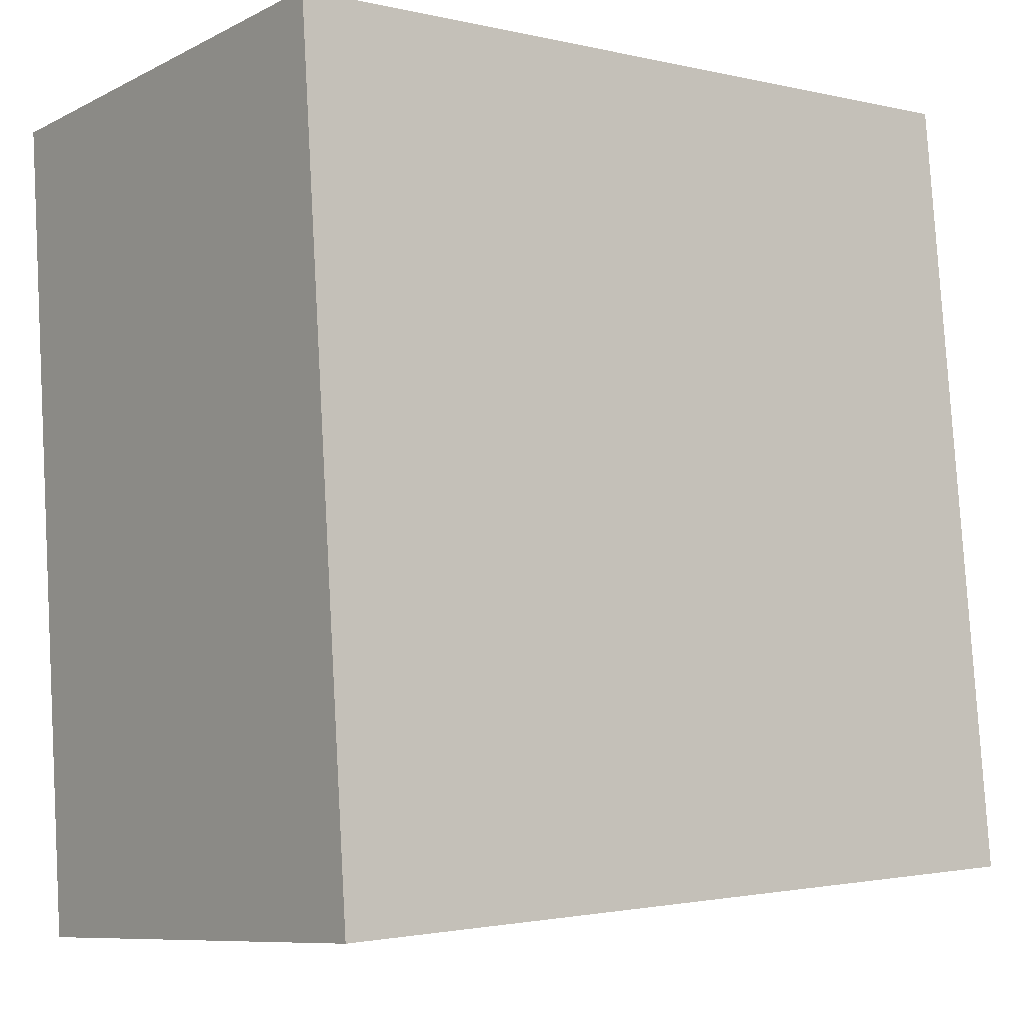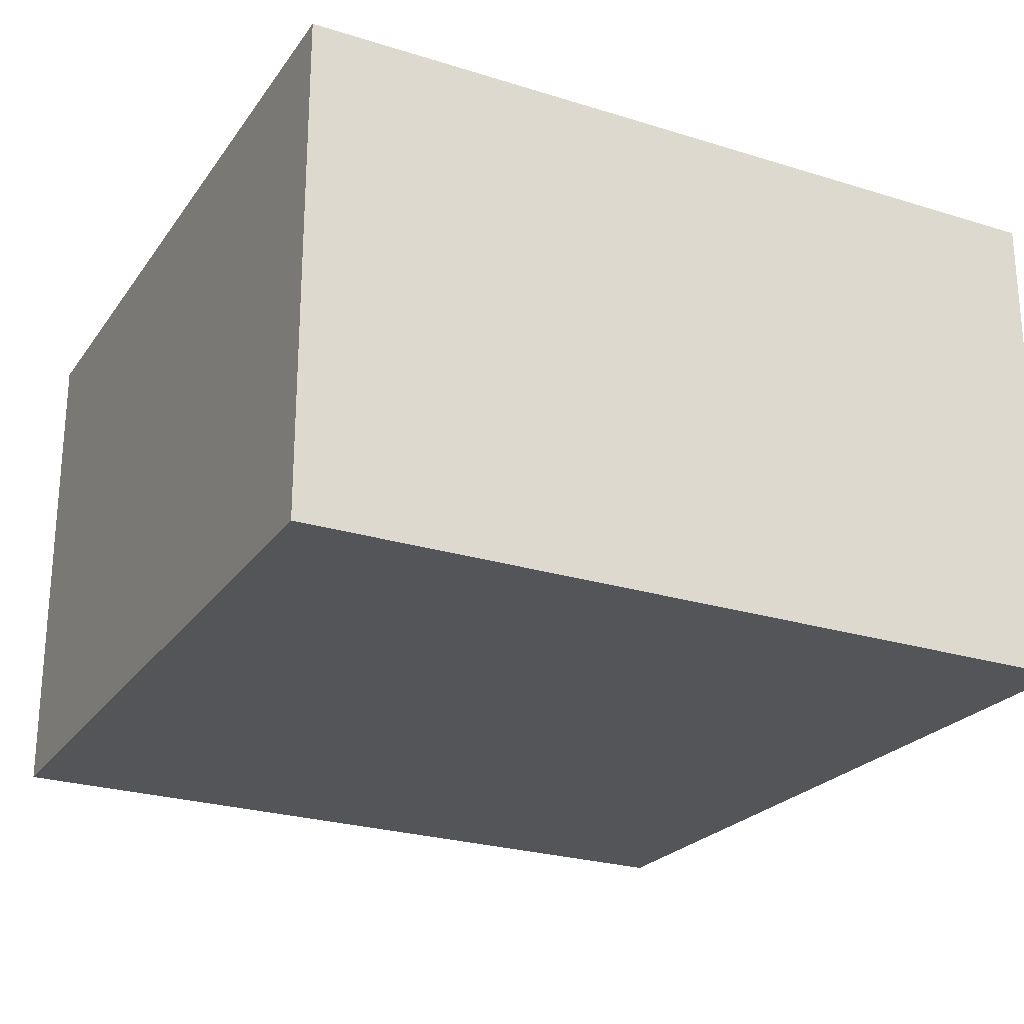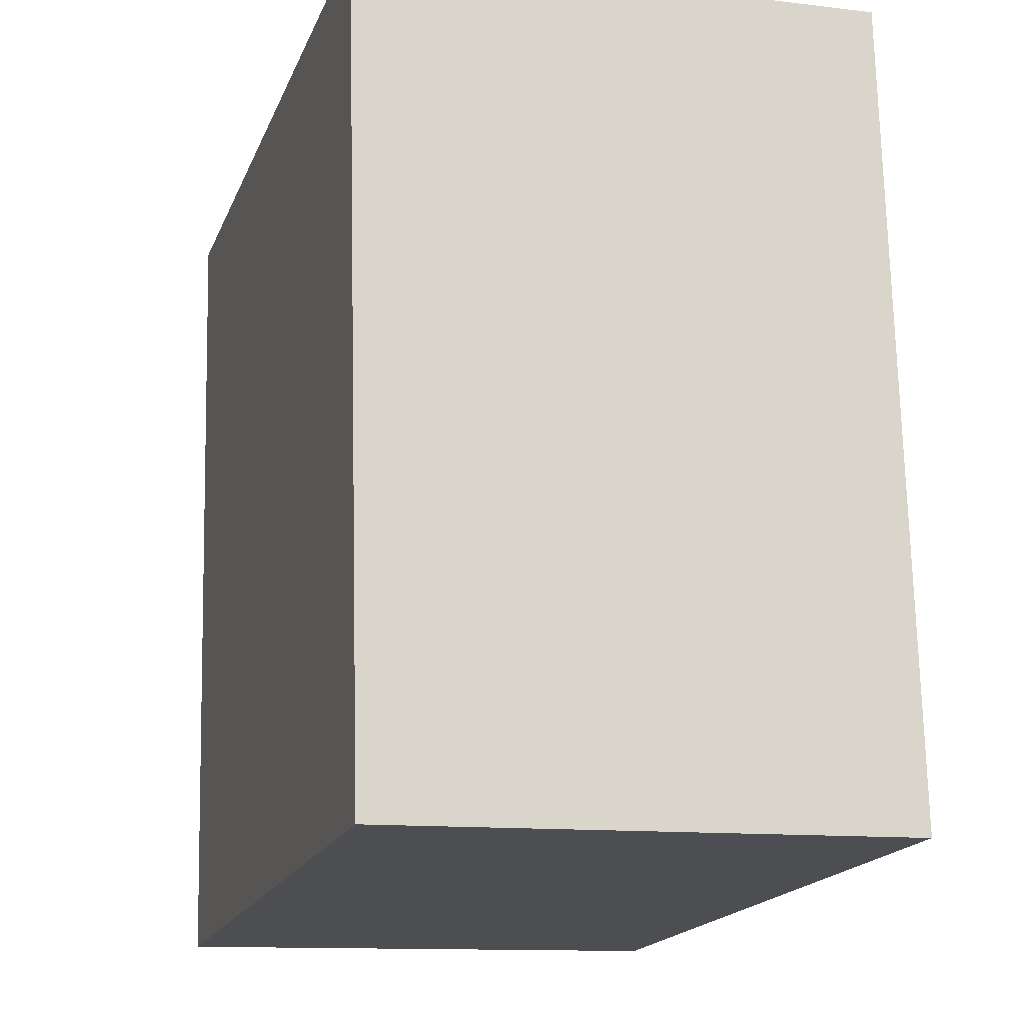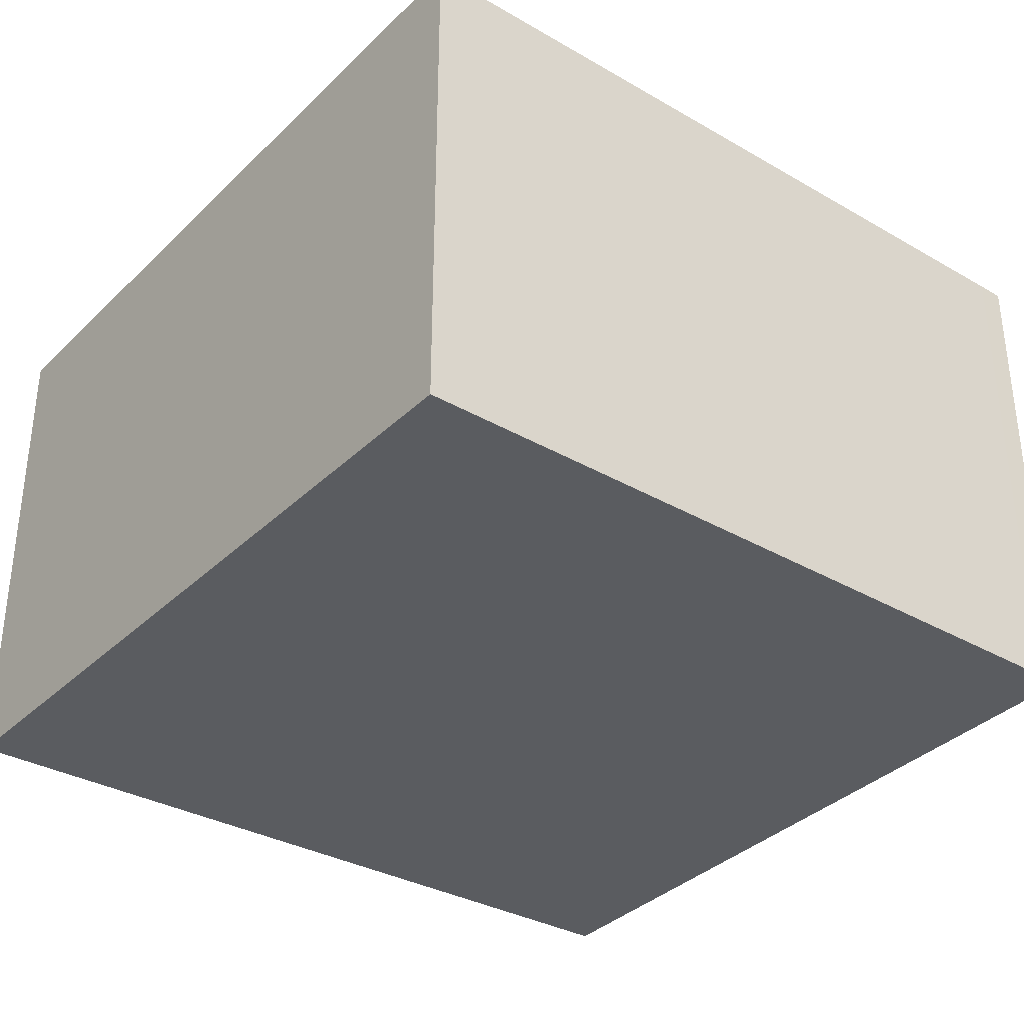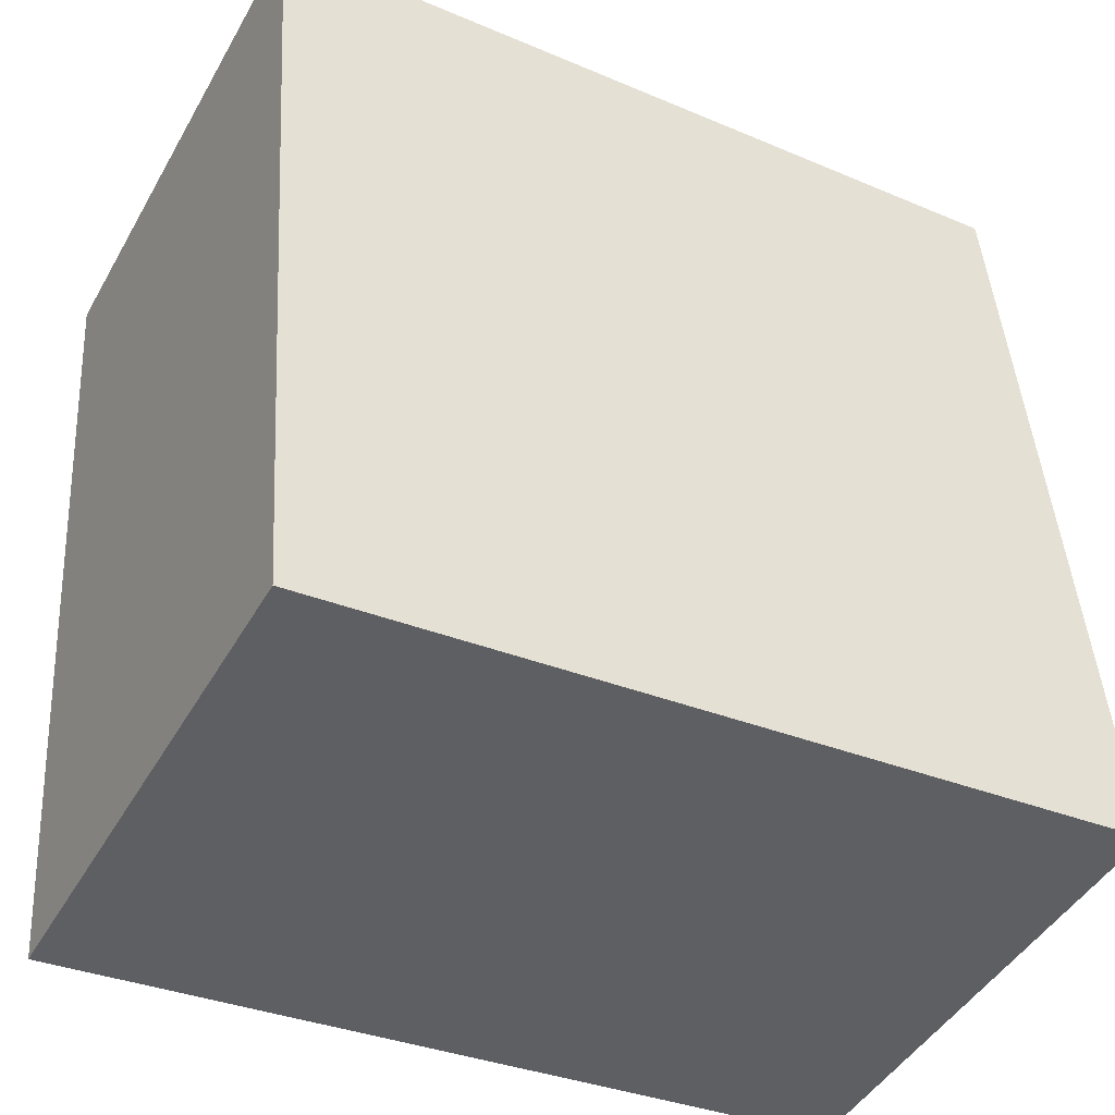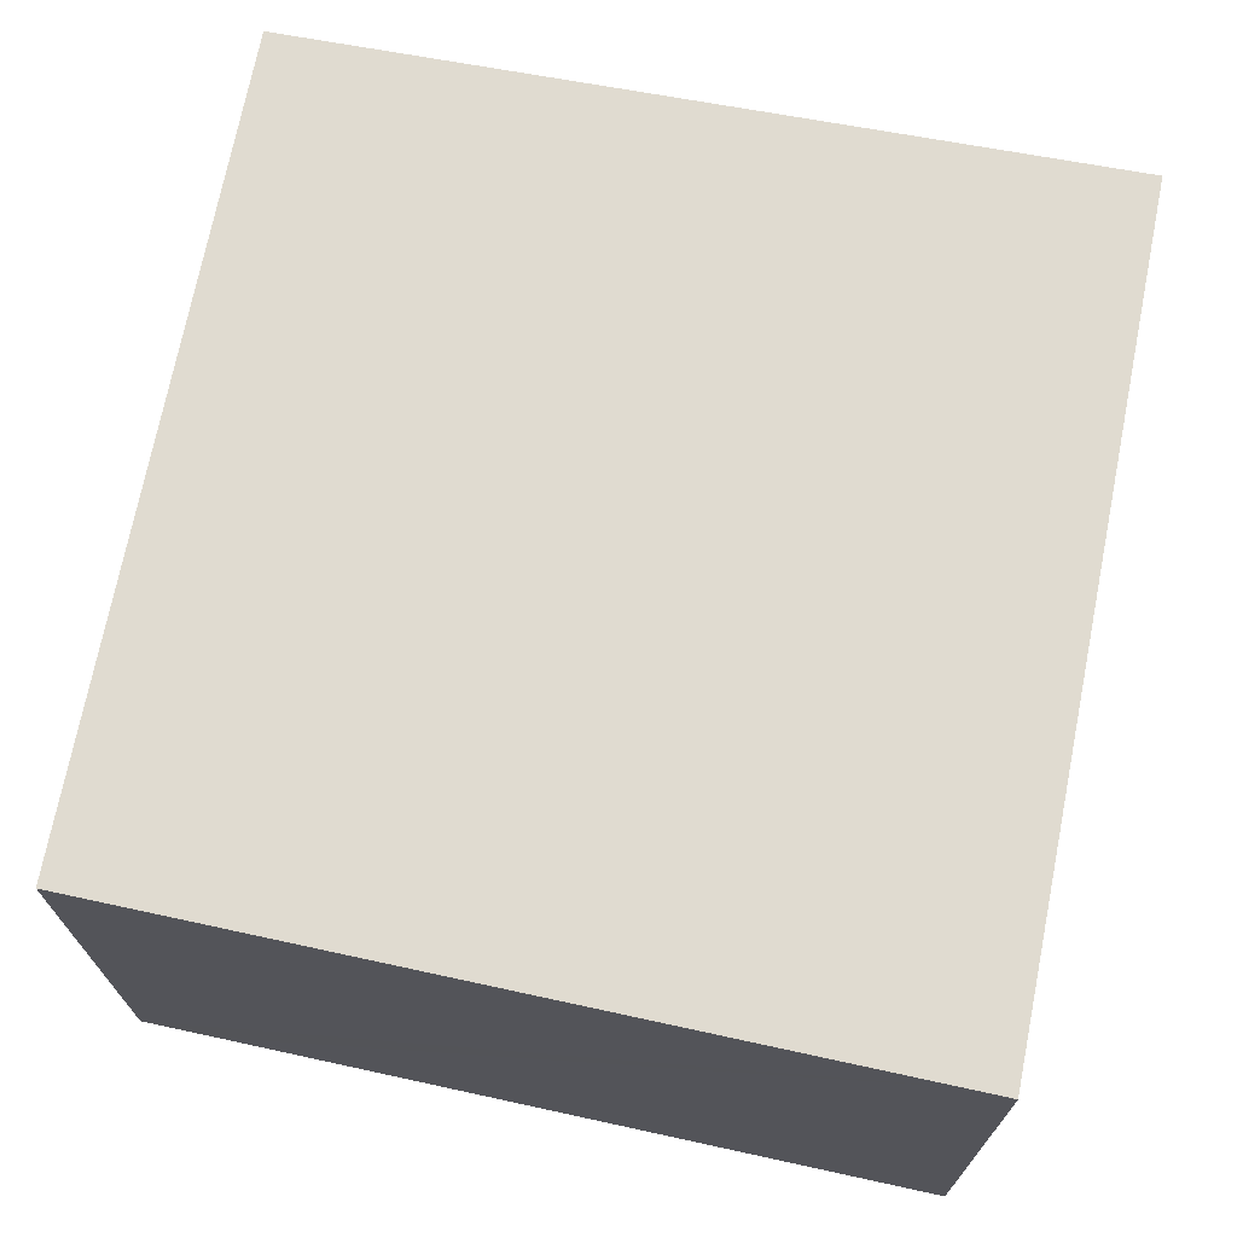
<metadata>
{"format":"obj","ext":"obj","renderer":"f3d","projection":"perspective","resolution":1024,"background":"white","views":[{"elev":-9.0,"azim":142.4,"up":"+Z"},{"elev":-24.4,"azim":66.7,"up":"+Y"},{"elev":-12.0,"azim":-106.1,"up":"+Z"},{"elev":-34.1,"azim":-123.1,"up":"+Y"},{"elev":-45.2,"azim":151.9,"up":"+Z"},{"elev":70.0,"azim":15.5,"up":"+Y"}]}
</metadata>
<code>
v  0.271 2.099 3.147
v  3.282 2.099 -0.291
v  0 2.099 1.285e-16
v  0.281 2.099 3.258
v  0.594 2.099 3.24
v  3.333 2.099 3.086
v  3.511 2.099 3.076
v  3.511 -1.884e-16 3.076
v  3.282 1.782e-17 -0.291
v  0 0 0
v  0.271 -1.927e-16 3.147
v  0.281 -1.995e-16 3.258
v  0.594 -1.984e-16 3.24
v  3.333 -1.89e-16 3.086
g defaultobject
f 1 2 3
f 2 1 4
f 2 4 5
f 2 5 6
f 2 6 7
f 8 2 7
f 2 8 9
f 9 3 2
f 3 9 10
f 10 1 3
f 1 10 11
f 1 11 4
f 4 11 12
f 12 5 4
f 5 12 6
f 6 12 13
f 6 13 14
f 6 14 7
f 7 14 8
f 11 13 12
f 13 11 10
f 13 10 14
f 14 10 8
f 8 10 9

</code>
